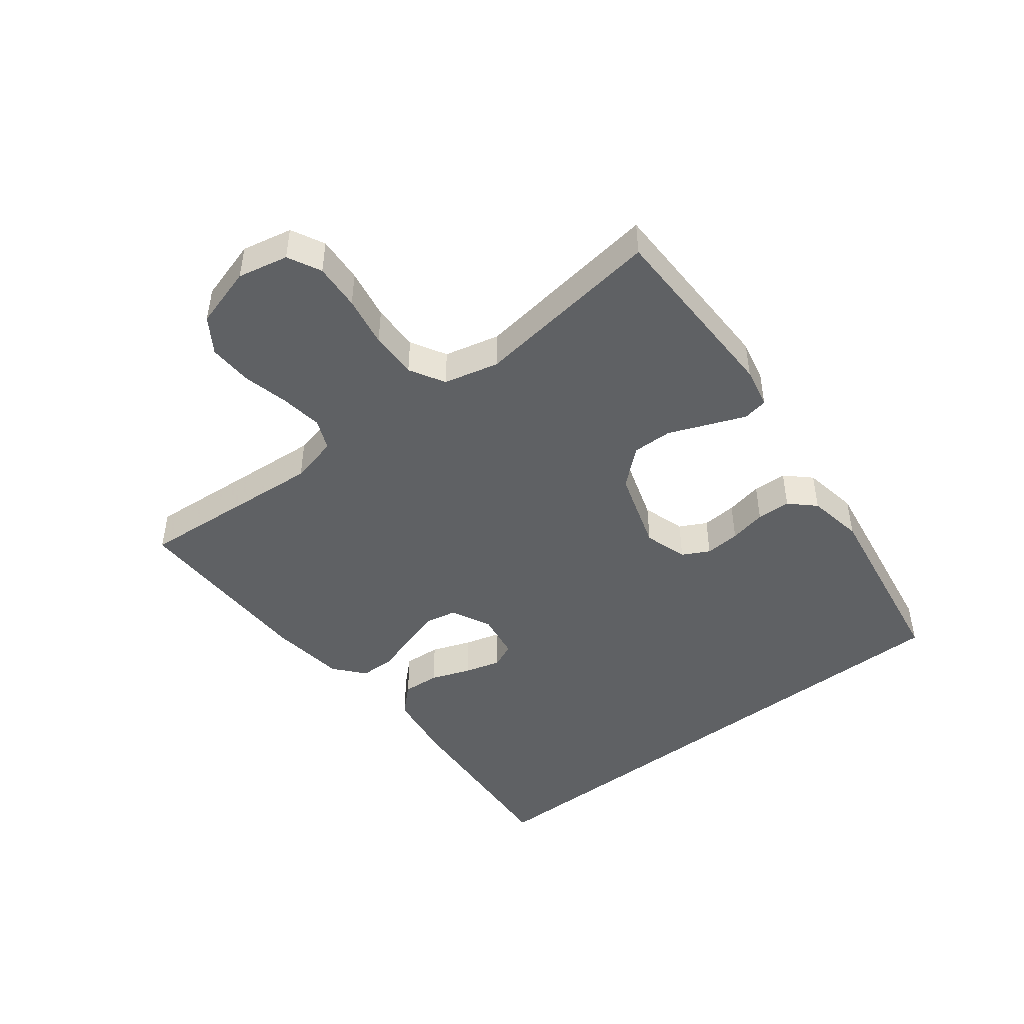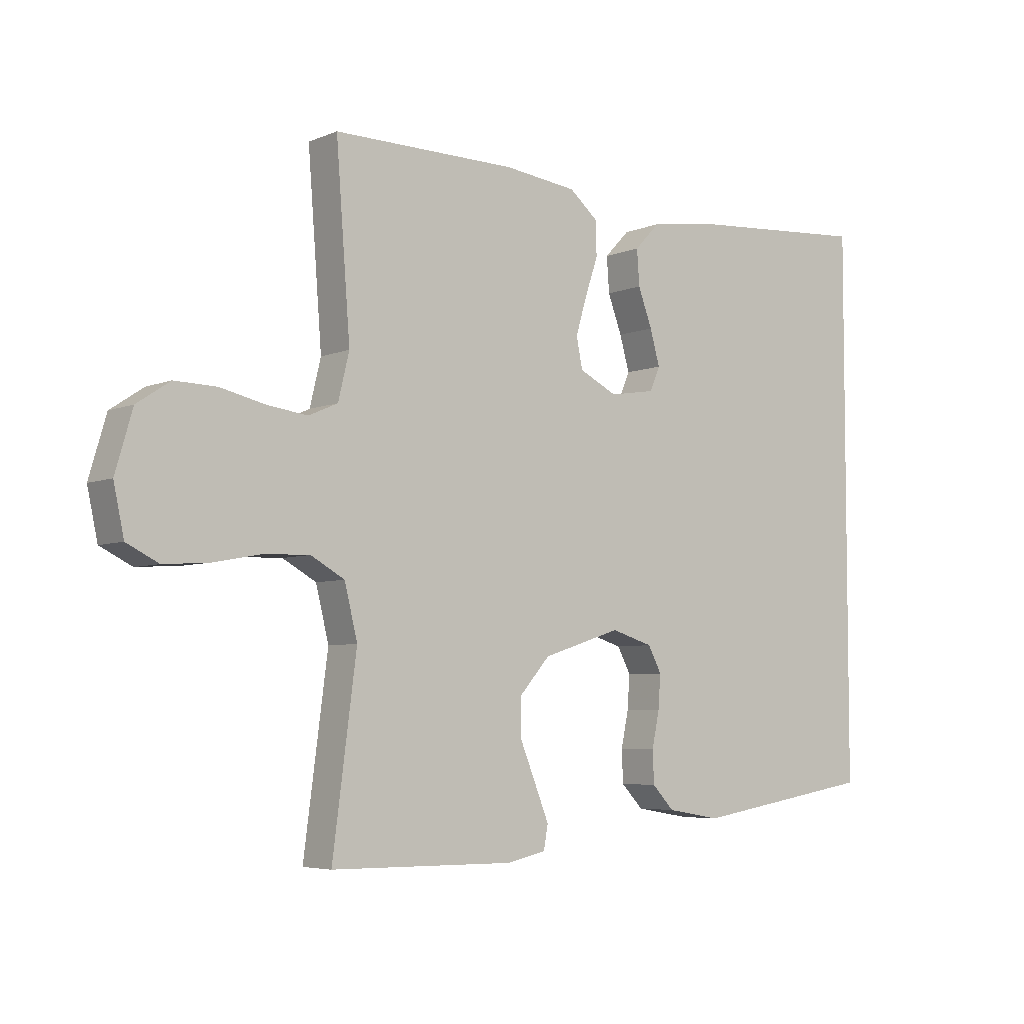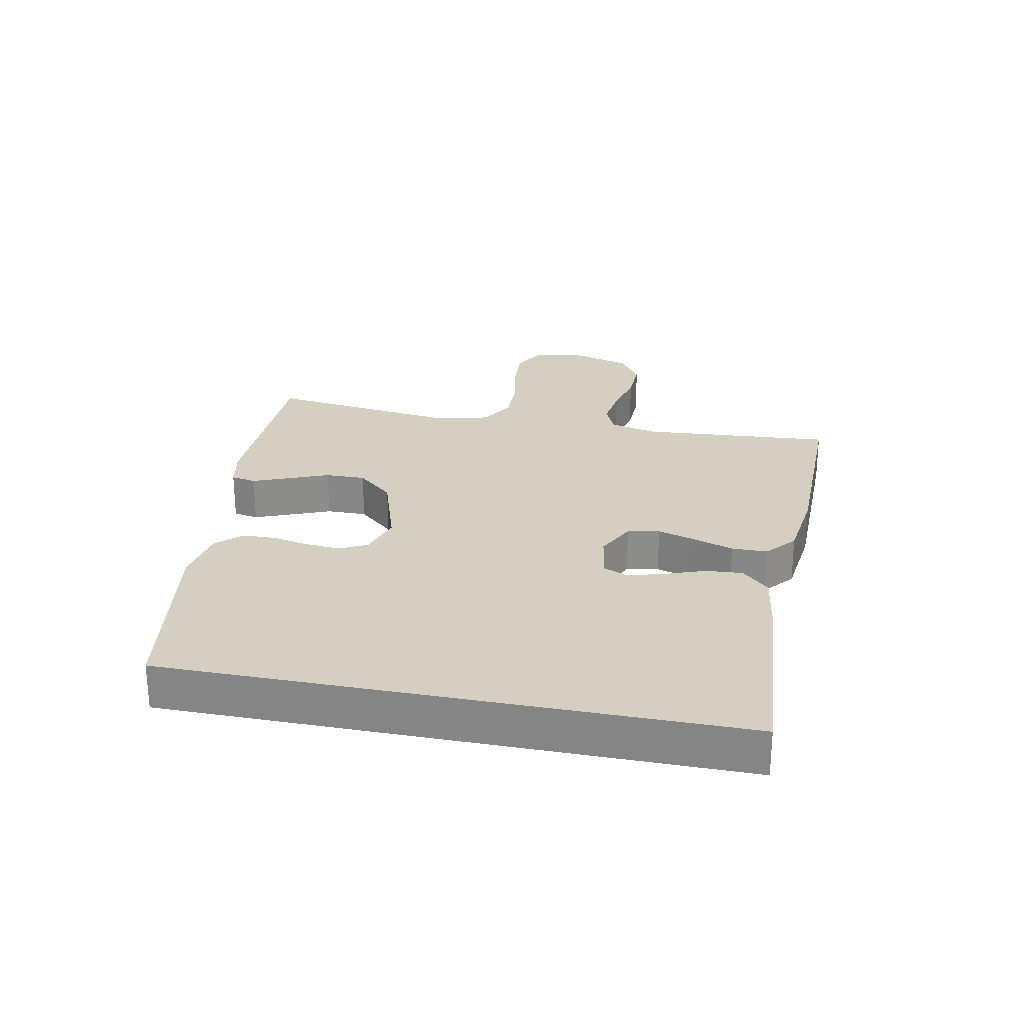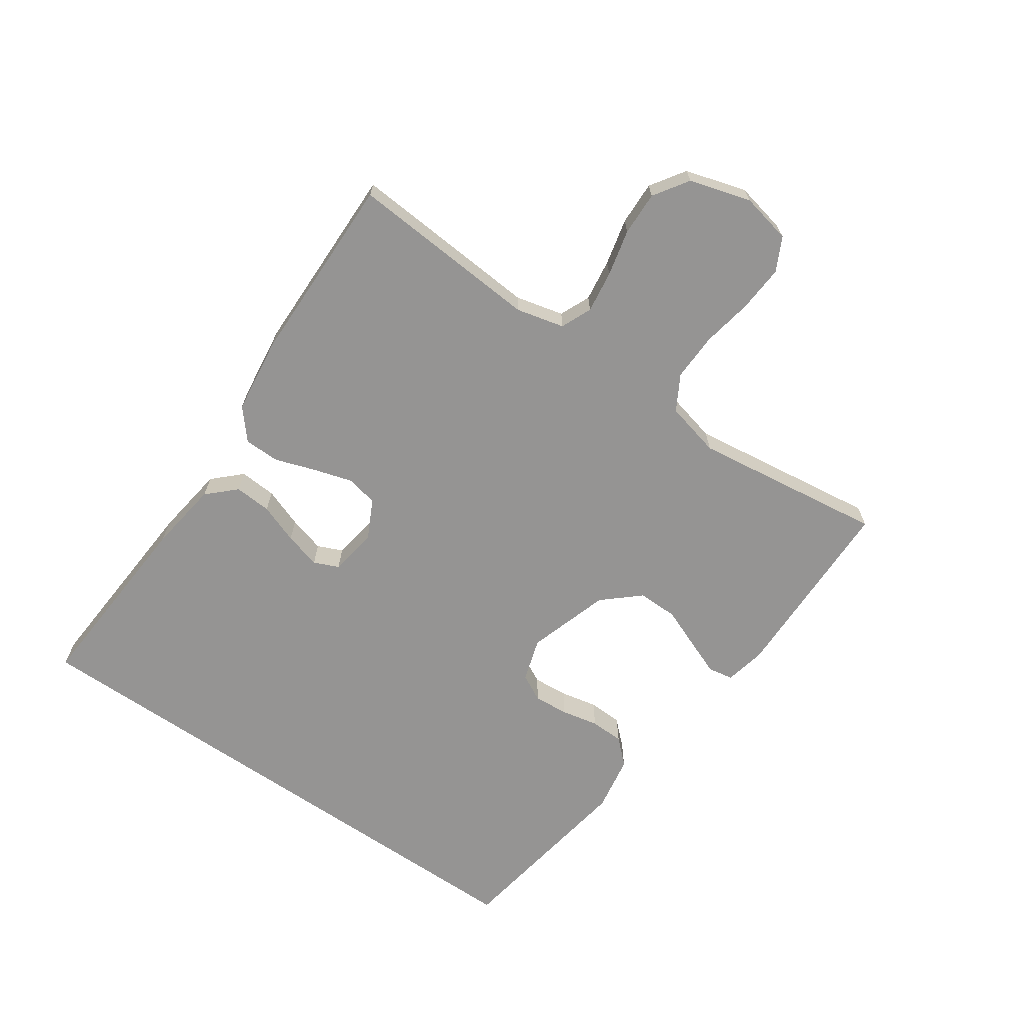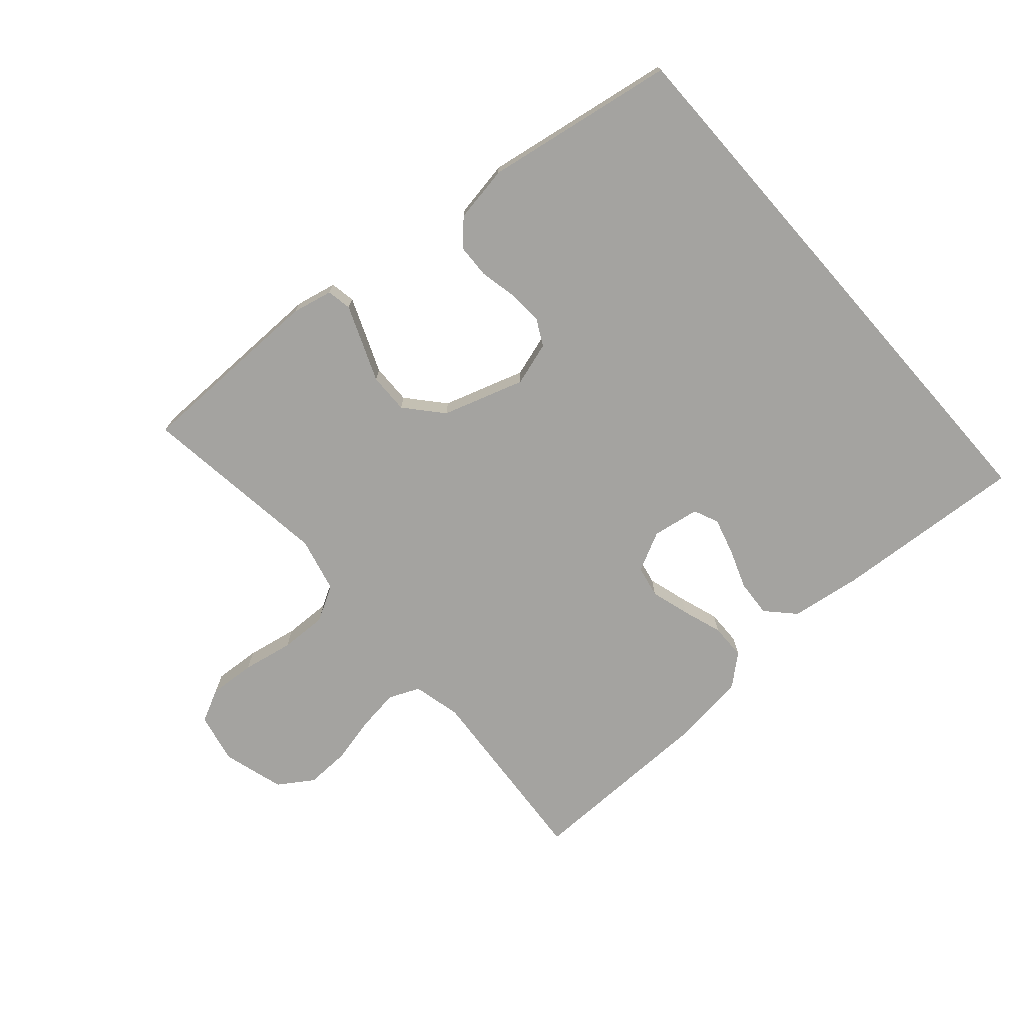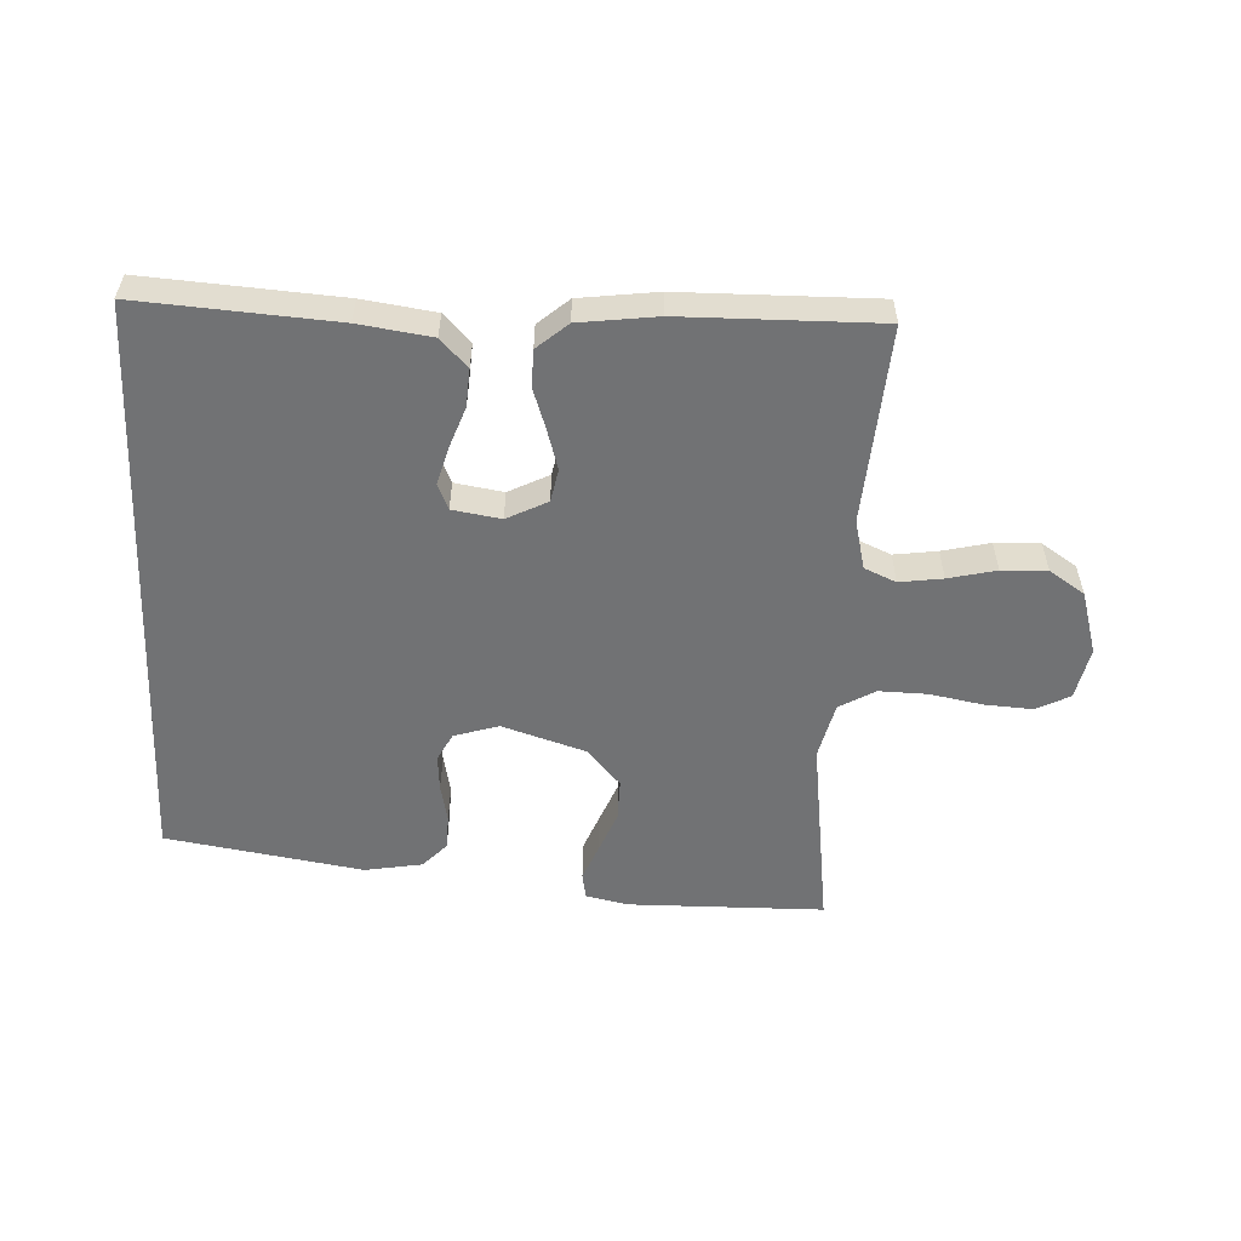
<metadata>
{"format":"obj","ext":"obj","renderer":"f3d","projection":"perspective","resolution":1024,"background":"white","views":[{"elev":-46.3,"azim":127.9,"up":"+Y"},{"elev":-5.3,"azim":141.6,"up":"+Z"},{"elev":25.9,"azim":-78.7,"up":"+Y"},{"elev":-67.2,"azim":55.5,"up":"+Y"},{"elev":-73.0,"azim":-138.7,"up":"+Y"},{"elev":-55.4,"azim":-2.6,"up":"+Y"}]}
</metadata>
<code>
v 0.5 0.07 0.5
v 0.477 0.07 0.2
v 0.495 0.07 0.125
v 0.543 0.07 0.104
v 0.609 0.07 0.113
v 0.682 0.07 0.13
v 0.751 0.07 0.132
v 0.805 0.07 0.096
v 0.833 0.07 0
v 0.816 0.07 -0.079
v 0.764 0.07 -0.105
v 0.691 0.07 -0.1
v 0.611 0.07 -0.085
v 0.537 0.07 -0.083
v 0.482 0.07 -0.114
v 0.461 0.07 -0.2
v 0.5 0.07 -0.5
v 0.2 0.07 -0.503
v 0.136 0.07 -0.489
v 0.129 0.07 -0.45
v 0.151 0.07 -0.395
v 0.177 0.07 -0.331
v 0.178 0.07 -0.268
v 0.128 0.07 -0.211
v 0 0.07 -0.17
v -0.068 0.07 -0.191
v -0.09 0.07 -0.233
v -0.086 0.07 -0.288
v -0.074 0.07 -0.346
v -0.076 0.07 -0.399
v -0.112 0.07 -0.437
v -0.2 0.07 -0.452
v -0.5 0.07 -0.403
v -0.5 0.07 0.49
v -0.2 0.07 0.469
v -0.089 0.07 0.453
v -0.048 0.07 0.41
v -0.052 0.07 0.352
v -0.075 0.07 0.29
v -0.091 0.07 0.233
v -0.074 0.07 0.194
v 0 0.07 0.182
v 0.062 0.07 0.213
v 0.072 0.07 0.263
v 0.054 0.07 0.324
v 0.033 0.07 0.386
v 0.034 0.07 0.442
v 0.081 0.07 0.482
v 0.2 0.07 0.497
v 0.5 0 0.5
v 0.477 0 0.2
v 0.495 0 0.125
v 0.543 0 0.104
v 0.609 0 0.113
v 0.682 0 0.13
v 0.751 0 0.132
v 0.805 0 0.096
v 0.833 0 0
v 0.816 0 -0.079
v 0.764 0 -0.105
v 0.691 0 -0.1
v 0.611 0 -0.085
v 0.537 0 -0.083
v 0.482 0 -0.114
v 0.461 0 -0.2
v 0.5 0 -0.5
v 0.2 0 -0.503
v 0.136 0 -0.489
v 0.129 0 -0.45
v 0.151 0 -0.395
v 0.177 0 -0.331
v 0.178 0 -0.268
v 0.128 0 -0.211
v 0 0 -0.17
v -0.068 0 -0.191
v -0.09 0 -0.233
v -0.086 0 -0.288
v -0.074 0 -0.346
v -0.076 0 -0.399
v -0.112 0 -0.437
v -0.2 0 -0.452
v -0.5 0 -0.403
v -0.5 0 0.49
v -0.2 0 0.469
v -0.089 0 0.453
v -0.048 0 0.41
v -0.052 0 0.352
v -0.075 0 0.29
v -0.091 0 0.233
v -0.074 0 0.194
v 0 0 0.182
v 0.062 0 0.213
v 0.072 0 0.263
v 0.054 0 0.324
v 0.033 0 0.386
v 0.034 0 0.442
v 0.081 0 0.482
v 0.2 0 0.497
f 48 49 1 2
f 45 46 47 48
f 44 45 48 2
f 43 44 2 3
f 42 43 3 4
f 36 37 38 39
f 36 39 40
f 35 36 40
f 34 35 40 41
f 32 33 34 41
f 28 29 30 31
f 27 28 31 32
f 19 20 21 22
f 17 18 19 22
f 16 17 22 23
f 15 16 23 24
f 10 11 12 13
f 10 13 14
f 9 10 14
f 8 9 14
f 5 6 7 8
f 4 5 8 14
f 42 4 14 15
f 27 32 41 42
f 26 27 42
f 25 26 42
f 15 24 25 42
f 51 50 98 97
f 97 96 95 94
f 51 97 94 93
f 52 51 93 92
f 53 52 92 91
f 88 87 86 85
f 89 88 85
f 89 85 84
f 90 89 84 83
f 90 83 82 81
f 80 79 78 77
f 81 80 77 76
f 71 70 69 68
f 71 68 67 66
f 72 71 66 65
f 73 72 65 64
f 62 61 60 59
f 63 62 59
f 63 59 58
f 63 58 57
f 57 56 55 54
f 63 57 54 53
f 64 63 53 91
f 91 90 81 76
f 91 76 75
f 91 75 74
f 91 74 73 64
f 1 50 51 2
f 2 51 52 3
f 3 52 53 4
f 4 53 54 5
f 5 54 55 6
f 6 55 56 7
f 7 56 57 8
f 8 57 58 9
f 9 58 59 10
f 10 59 60 11
f 11 60 61 12
f 12 61 62 13
f 13 62 63 14
f 14 63 64 15
f 15 64 65 16
f 16 65 66 17
f 17 66 67 18
f 18 67 68 19
f 19 68 69 20
f 20 69 70 21
f 21 70 71 22
f 22 71 72 23
f 23 72 73 24
f 24 73 74 25
f 25 74 75 26
f 26 75 76 27
f 27 76 77 28
f 28 77 78 29
f 29 78 79 30
f 30 79 80 31
f 31 80 81 32
f 32 81 82 33
f 33 82 83 34
f 34 83 84 35
f 35 84 85 36
f 36 85 86 37
f 37 86 87 38
f 38 87 88 39
f 39 88 89 40
f 40 89 90 41
f 41 90 91 42
f 42 91 92 43
f 43 92 93 44
f 44 93 94 45
f 45 94 95 46
f 46 95 96 47
f 47 96 97 48
f 48 97 98 49
f 49 98 50 1

</code>
